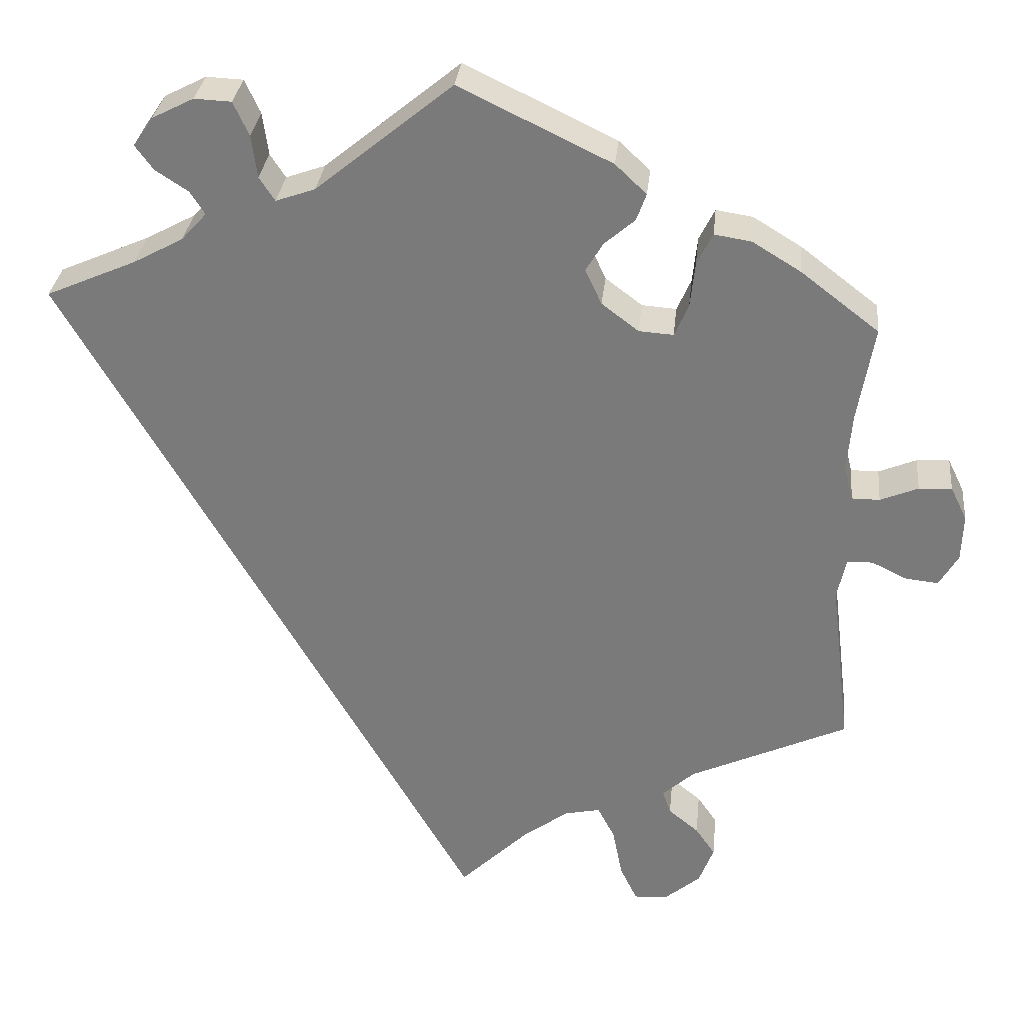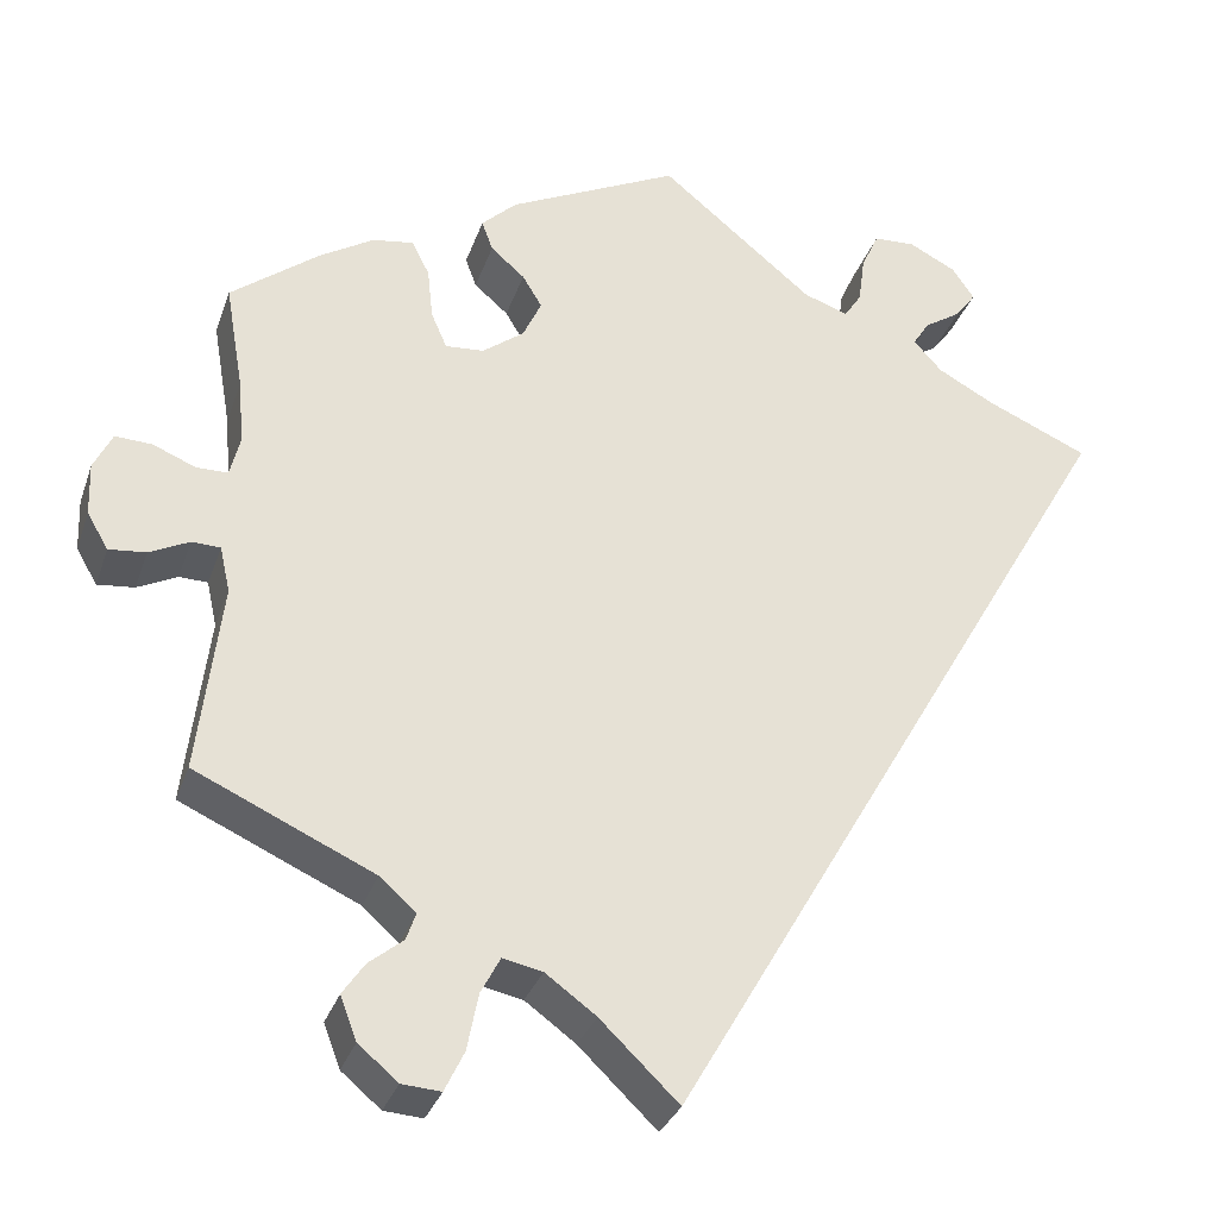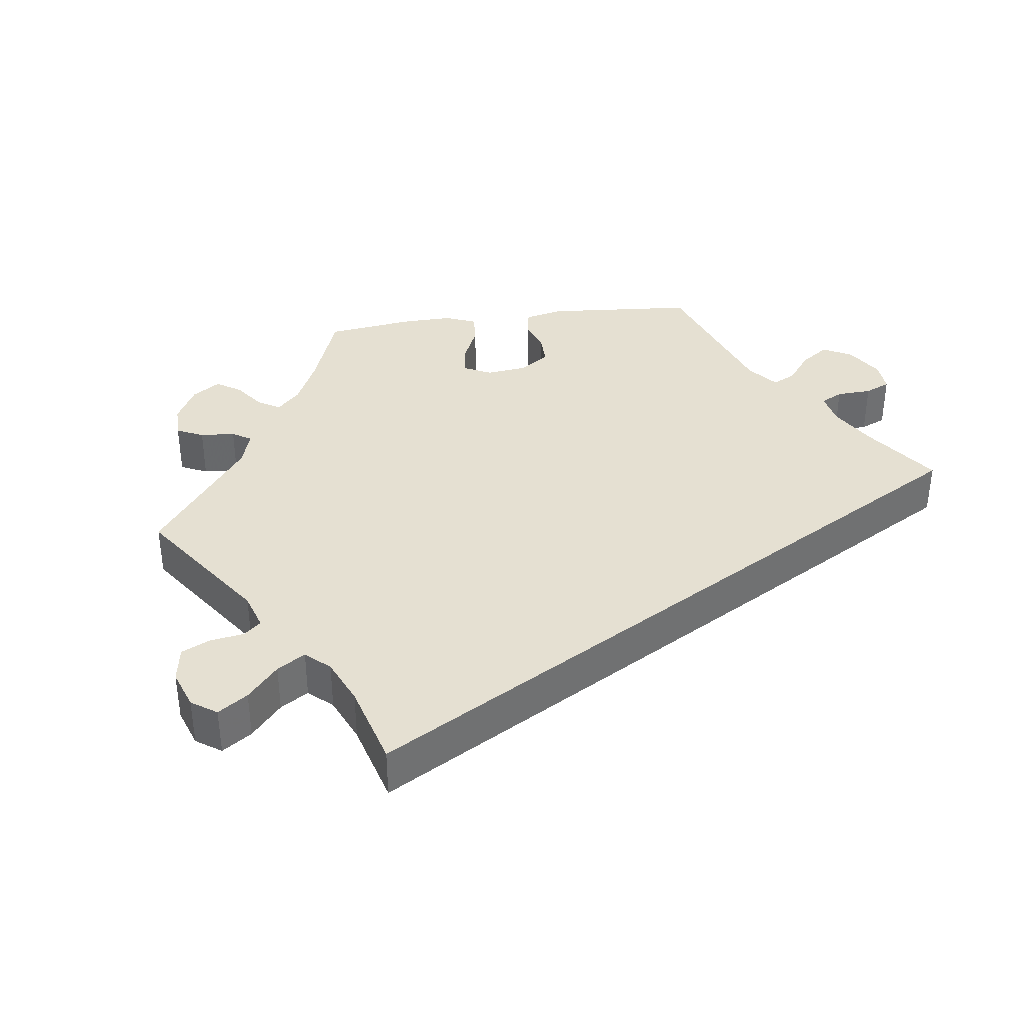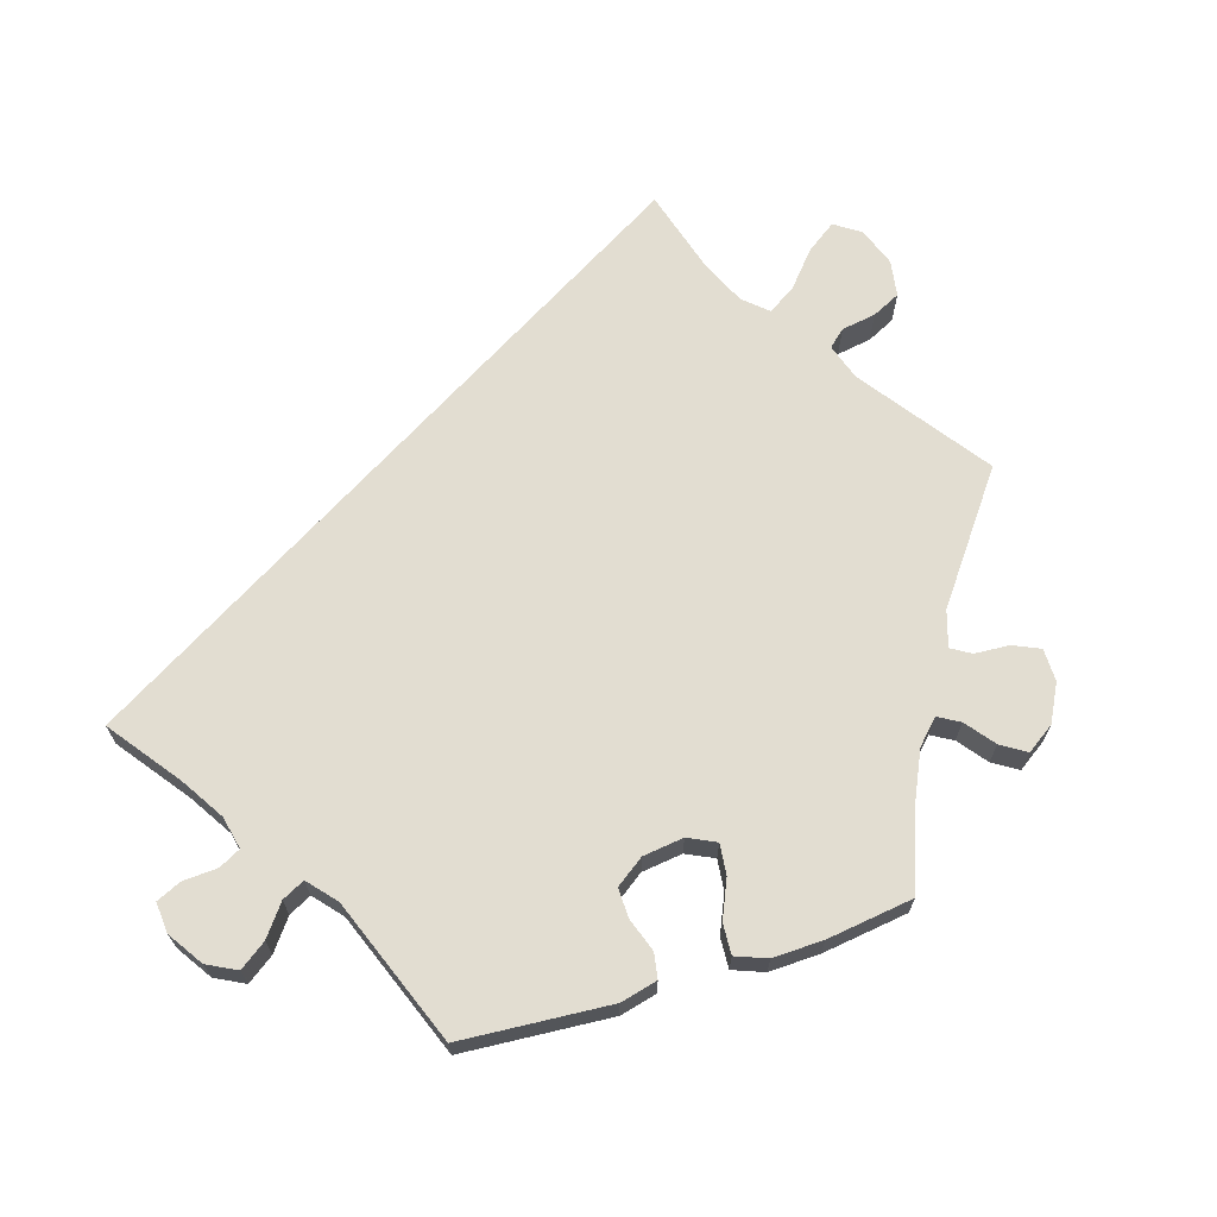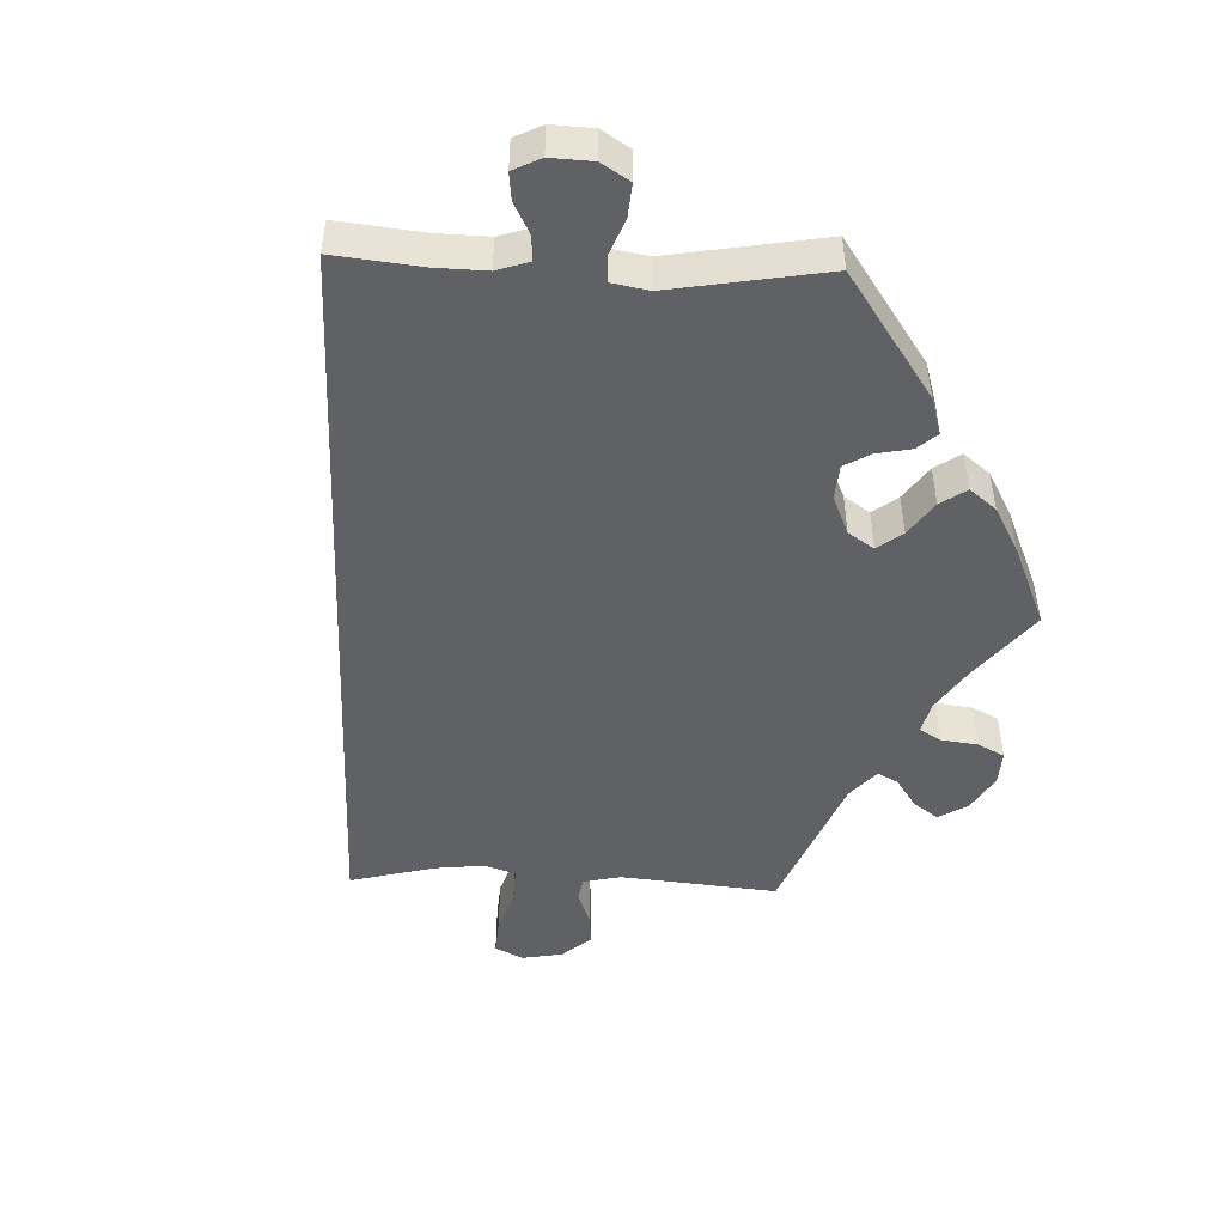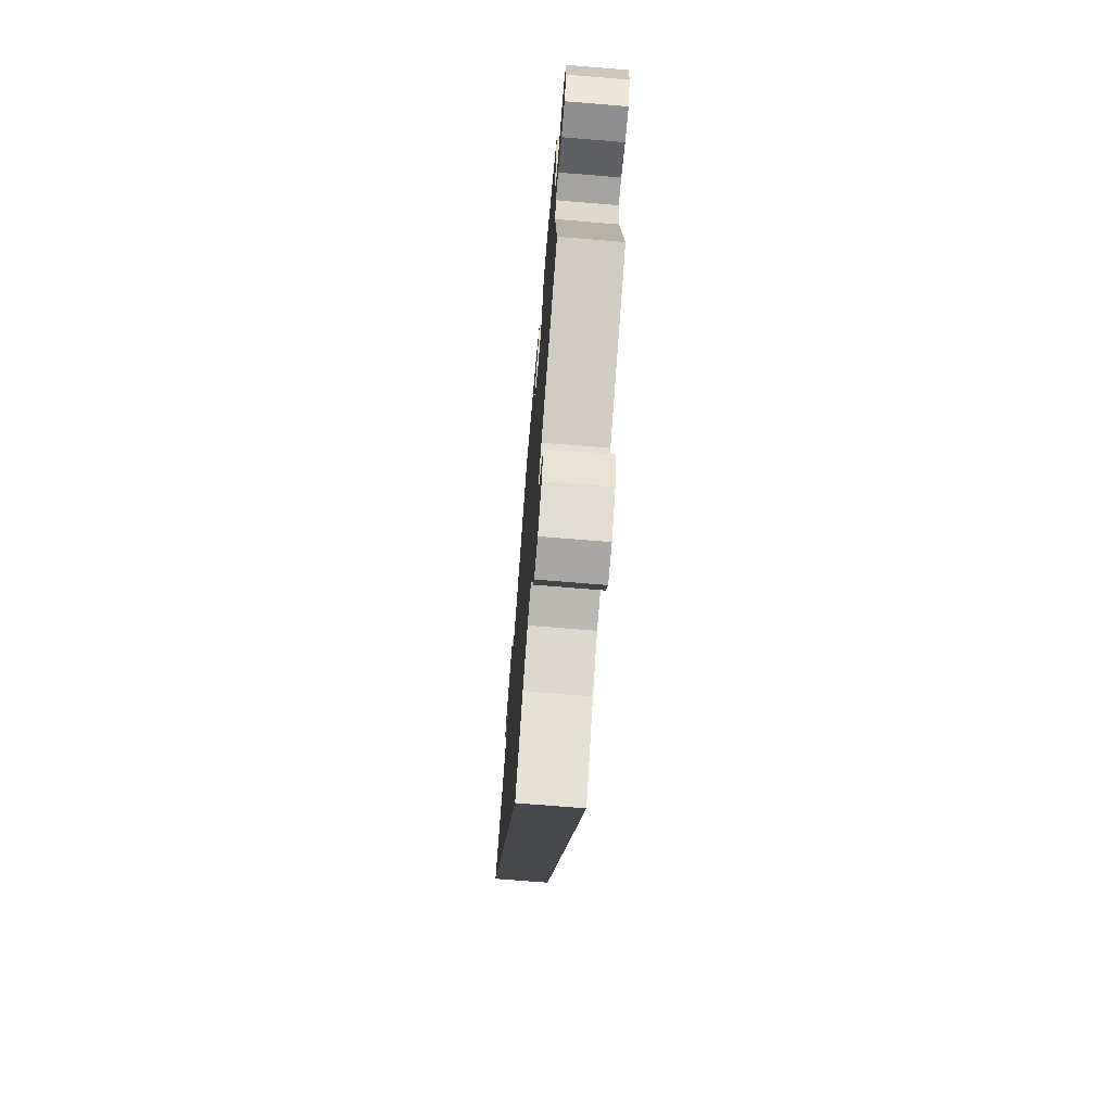
<metadata>
{"format":"obj","ext":"obj","renderer":"f3d","projection":"perspective","resolution":1024,"background":"white","views":[{"elev":31.0,"azim":5.9,"up":"+Z"},{"elev":-31.5,"azim":162.5,"up":"+Z"},{"elev":37.7,"azim":-157.5,"up":"+Y"},{"elev":68.4,"azim":12.4,"up":"+Y"},{"elev":-49.2,"azim":-32.1,"up":"+Y"},{"elev":-71.1,"azim":85.3,"up":"+Z"}]}
</metadata>
<code>
v -0.501 0.07 0.289
v -0.391 0.07 0.337
v -0.33 0.07 0.37
v -0.299 0.07 0.404
v -0.317 0.07 0.432
v -0.357 0.07 0.458
v -0.379 0.07 0.488
v -0.355 0.07 0.523
v -0.304 0.07 0.549
v -0.259 0.07 0.547
v -0.24 0.07 0.506
v -0.233 0.07 0.454
v -0.214 0.07 0.425
v -0.166 0.07 0.442
v 0 0.07 0.578
v 0.185 0.07 0.489
v 0.223 0.07 0.453
v 0.211 0.07 0.42
v 0.174 0.07 0.388
v 0.153 0.07 0.353
v 0.173 0.07 0.31
v 0.218 0.07 0.276
v 0.26 0.07 0.273
v 0.277 0.07 0.312
v 0.283 0.07 0.368
v 0.302 0.07 0.406
v 0.347 0.07 0.399
v 0.406 0.07 0.363
v 0.501 0.07 0.29
v 0.481 0.07 0.174
v 0.475 0.07 0.103
v 0.486 0.07 0.06
v 0.52 0.07 0.06
v 0.566 0.07 0.079
v 0.606 0.07 0.081
v 0.626 0.07 0.04
v 0.624 0.07 -0.017
v 0.601 0.07 -0.056
v 0.561 0.07 -0.052
v 0.518 0.07 -0.031
v 0.487 0.07 -0.032
v 0.476 0.07 -0.082
v 0.501 0.07 -0.288
v 0.308 0.07 -0.376
v 0.269 0.07 -0.411
v 0.279 0.07 -0.44
v 0.316 0.07 -0.47
v 0.34 0.07 -0.505
v 0.322 0.07 -0.552
v 0.279 0.07 -0.588
v 0.237 0.07 -0.591
v 0.216 0.07 -0.547
v 0.204 0.07 -0.486
v 0.183 0.07 -0.446
v 0.14 0.07 -0.455
v 0.085 0.07 -0.495
v 0 0.07 -0.577
v -0.501 0 0.289
v -0.391 0 0.337
v -0.33 0 0.37
v -0.299 0 0.404
v -0.317 0 0.432
v -0.357 0 0.458
v -0.379 0 0.488
v -0.355 0 0.523
v -0.304 0 0.549
v -0.259 0 0.547
v -0.24 0 0.506
v -0.233 0 0.454
v -0.214 0 0.425
v -0.166 0 0.442
v 0 0 0.578
v 0.185 0 0.489
v 0.223 0 0.453
v 0.211 0 0.42
v 0.174 0 0.388
v 0.153 0 0.353
v 0.173 0 0.31
v 0.218 0 0.276
v 0.26 0 0.273
v 0.277 0 0.312
v 0.283 0 0.368
v 0.302 0 0.406
v 0.347 0 0.399
v 0.406 0 0.363
v 0.501 0 0.29
v 0.481 0 0.174
v 0.475 0 0.103
v 0.486 0 0.06
v 0.52 0 0.06
v 0.566 0 0.079
v 0.606 0 0.081
v 0.626 0 0.04
v 0.624 0 -0.017
v 0.601 0 -0.056
v 0.561 0 -0.052
v 0.518 0 -0.031
v 0.487 0 -0.032
v 0.476 0 -0.082
v 0.501 0 -0.288
v 0.308 0 -0.376
v 0.269 0 -0.411
v 0.279 0 -0.44
v 0.316 0 -0.47
v 0.34 0 -0.505
v 0.322 0 -0.552
v 0.279 0 -0.588
v 0.237 0 -0.591
v 0.216 0 -0.547
v 0.204 0 -0.486
v 0.183 0 -0.446
v 0.14 0 -0.455
v 0.085 0 -0.495
v 0 0 -0.577
f 56 57 1 2
f 55 56 2 3
f 54 55 3 4
f 50 51 52 53
f 50 53 54
f 49 50 54 4
f 46 47 48 49
f 42 43 44
f 41 42 44 45
f 37 38 39 40
f 37 40 41
f 36 37 41
f 33 34 35 36
f 32 33 36 41
f 31 32 41 45
f 27 28 29 30
f 27 30 31 45
f 24 25 26 27
f 23 24 27 45
f 16 17 18 19
f 14 15 16 19
f 13 14 19 20
f 9 10 11 12
f 9 12 13
f 8 9 13
f 5 6 7 8
f 5 8 13
f 46 49 4 5
f 45 46 5 13
f 22 23 45
f 21 22 45 13
f 13 20 21
f 59 58 114 113
f 60 59 113 112
f 61 60 112 111
f 110 109 108 107
f 111 110 107
f 61 111 107 106
f 106 105 104 103
f 101 100 99
f 102 101 99 98
f 97 96 95 94
f 98 97 94
f 98 94 93
f 93 92 91 90
f 98 93 90 89
f 102 98 89 88
f 87 86 85 84
f 102 88 87 84
f 84 83 82 81
f 102 84 81 80
f 76 75 74 73
f 76 73 72 71
f 77 76 71 70
f 69 68 67 66
f 70 69 66
f 70 66 65
f 65 64 63 62
f 70 65 62
f 62 61 106 103
f 70 62 103 102
f 102 80 79
f 70 102 79 78
f 78 77 70
f 1 58 59 2
f 2 59 60 3
f 3 60 61 4
f 4 61 62 5
f 5 62 63 6
f 6 63 64 7
f 7 64 65 8
f 8 65 66 9
f 9 66 67 10
f 10 67 68 11
f 11 68 69 12
f 12 69 70 13
f 13 70 71 14
f 14 71 72 15
f 15 72 73 16
f 16 73 74 17
f 17 74 75 18
f 18 75 76 19
f 19 76 77 20
f 20 77 78 21
f 21 78 79 22
f 22 79 80 23
f 23 80 81 24
f 24 81 82 25
f 25 82 83 26
f 26 83 84 27
f 27 84 85 28
f 28 85 86 29
f 29 86 87 30
f 30 87 88 31
f 31 88 89 32
f 32 89 90 33
f 33 90 91 34
f 34 91 92 35
f 35 92 93 36
f 36 93 94 37
f 37 94 95 38
f 38 95 96 39
f 39 96 97 40
f 40 97 98 41
f 41 98 99 42
f 42 99 100 43
f 43 100 101 44
f 44 101 102 45
f 45 102 103 46
f 46 103 104 47
f 47 104 105 48
f 48 105 106 49
f 49 106 107 50
f 50 107 108 51
f 51 108 109 52
f 52 109 110 53
f 53 110 111 54
f 54 111 112 55
f 55 112 113 56
f 56 113 114 57
f 57 114 58 1

</code>
